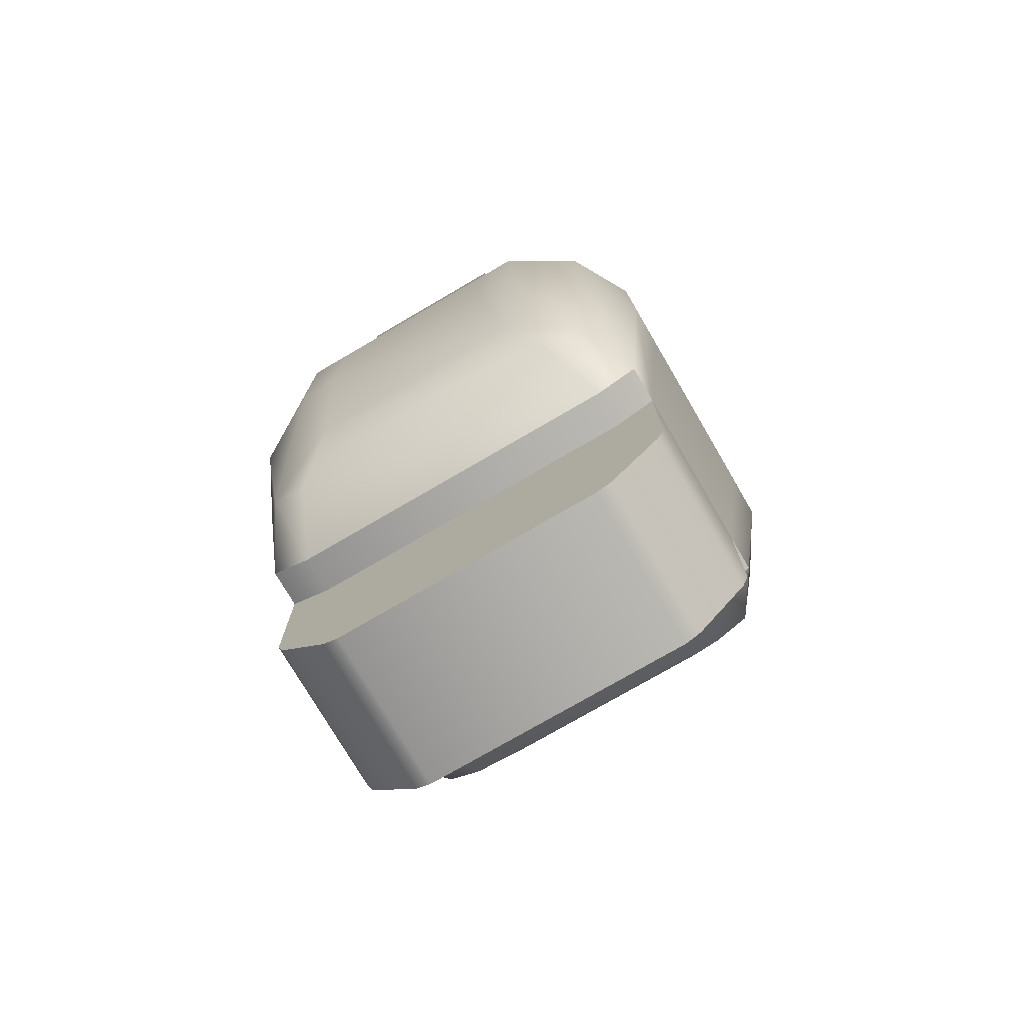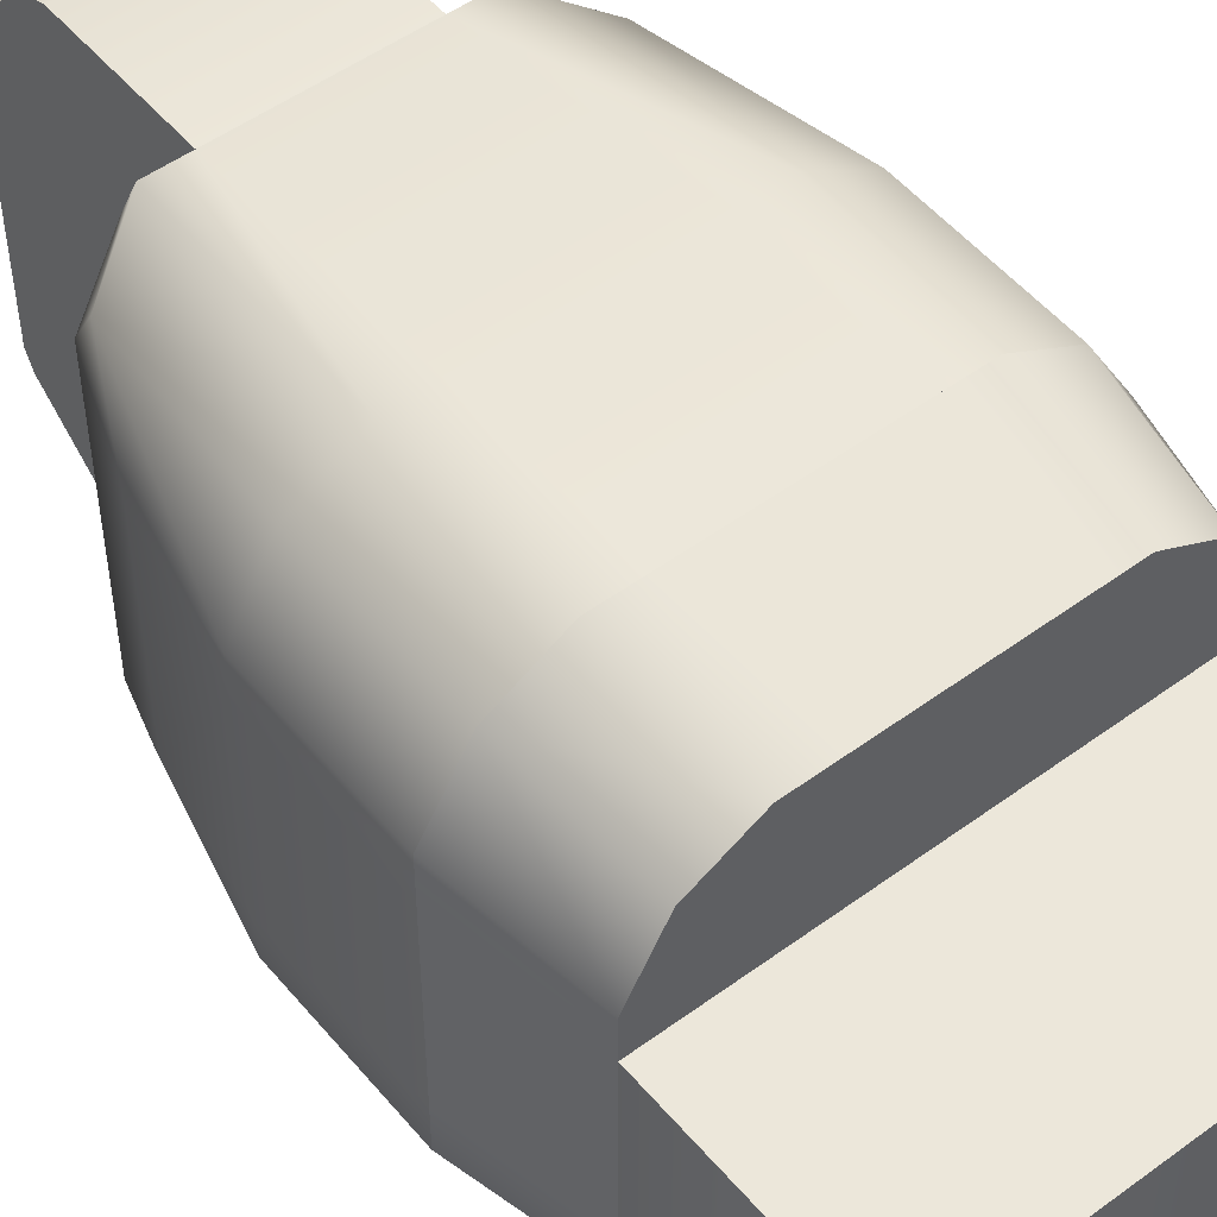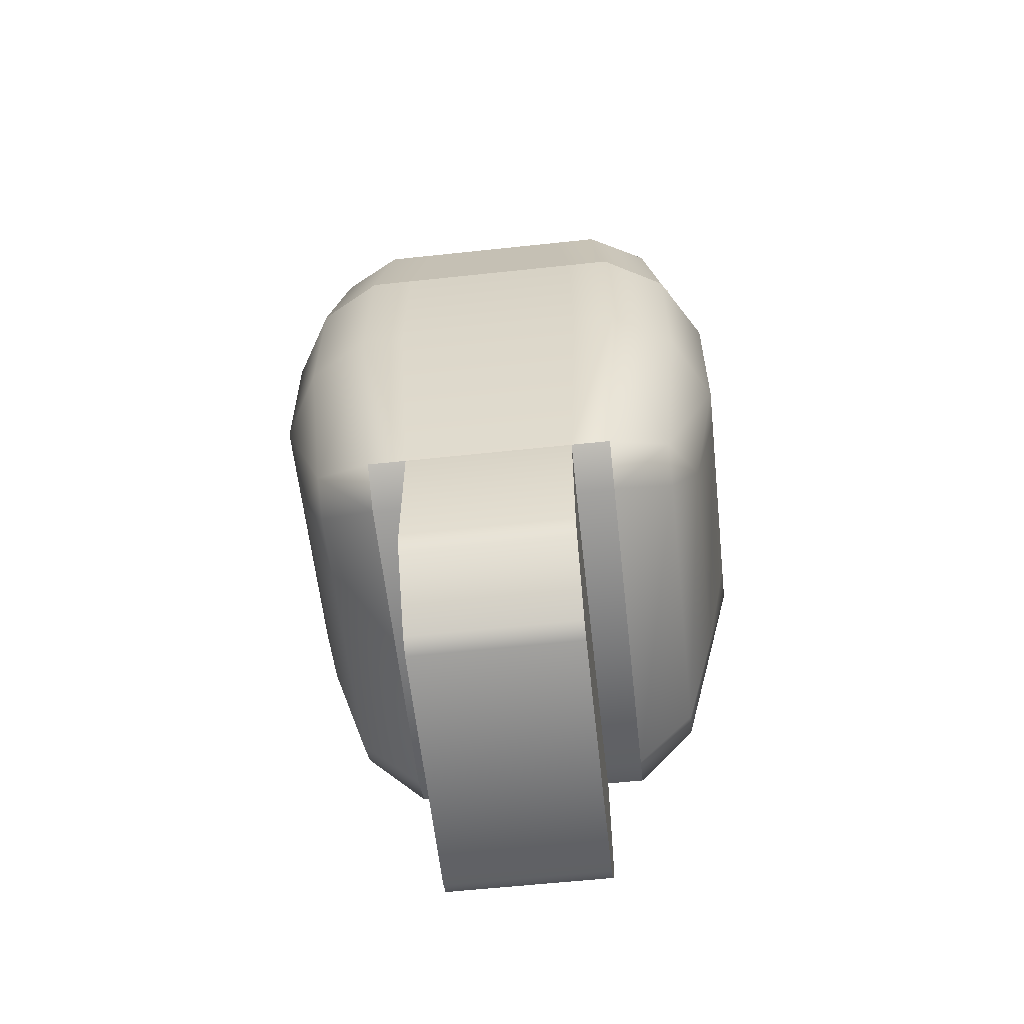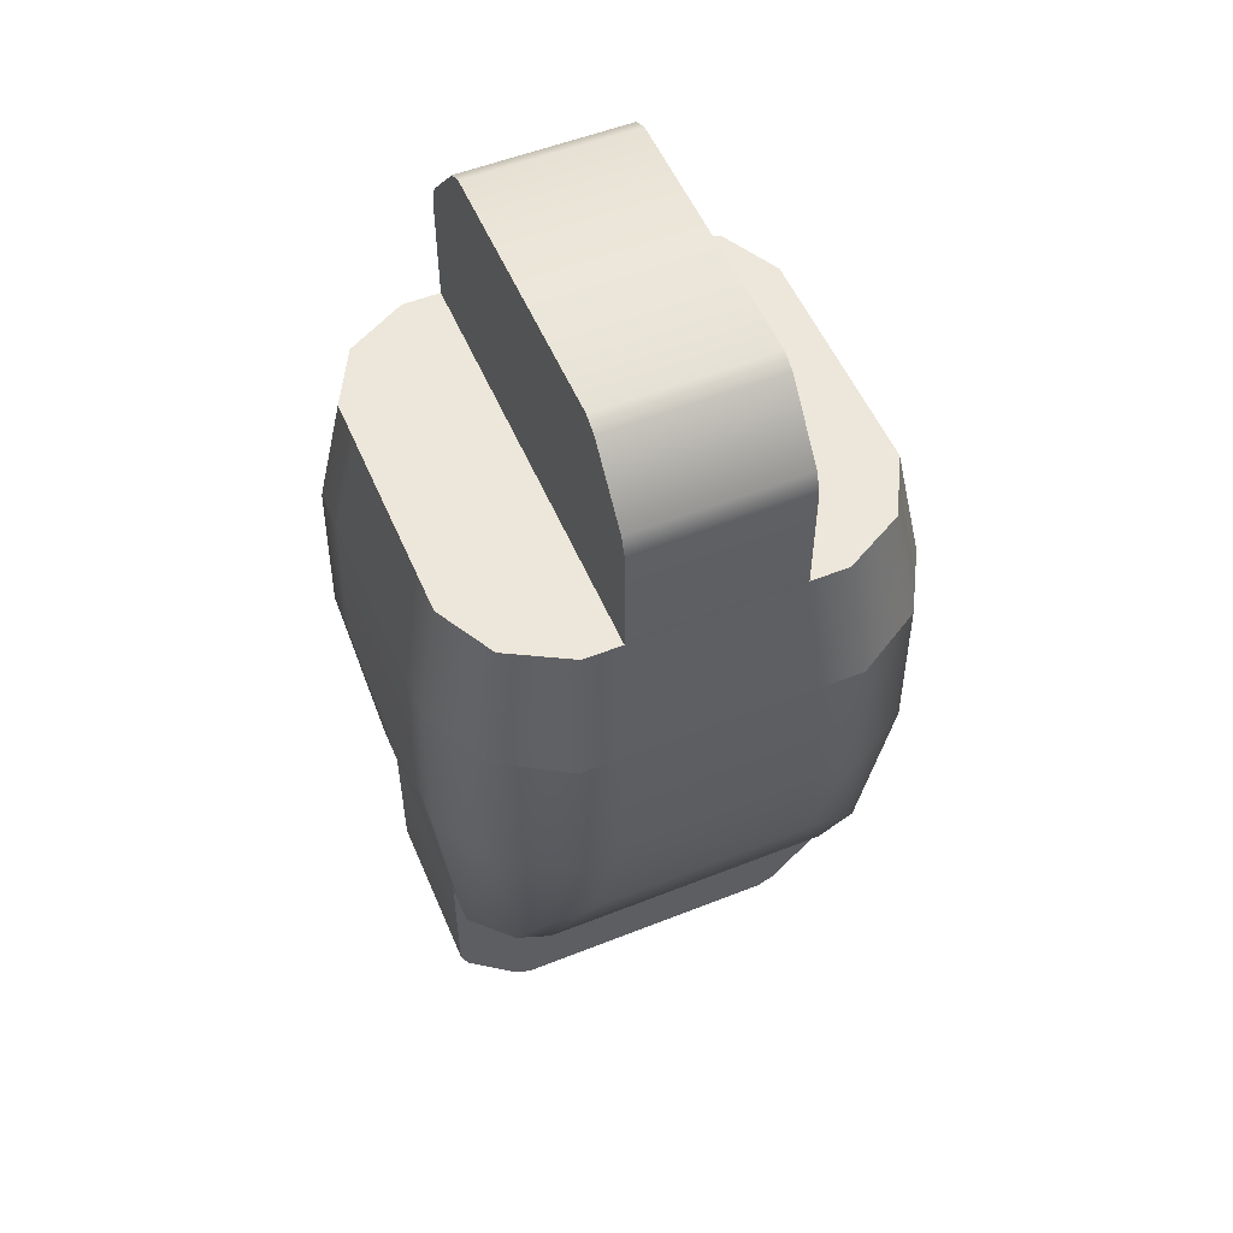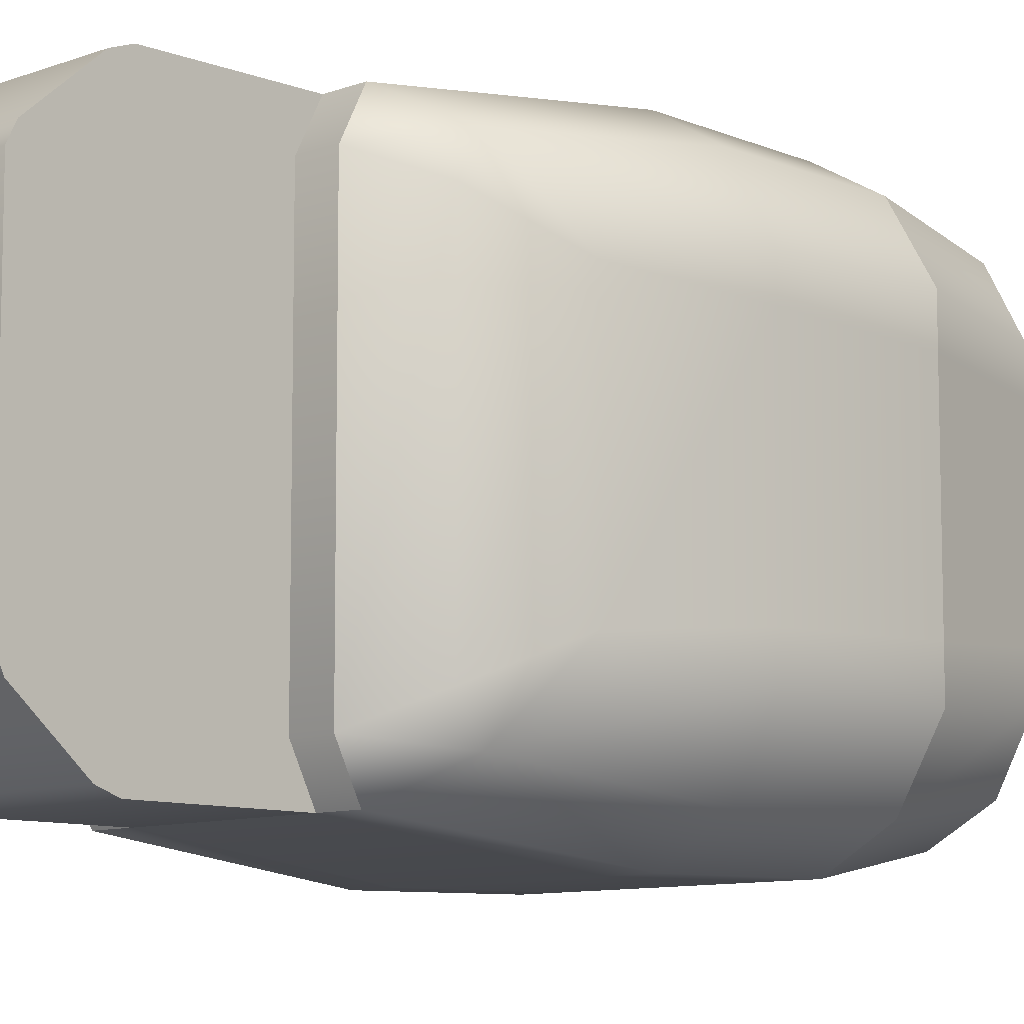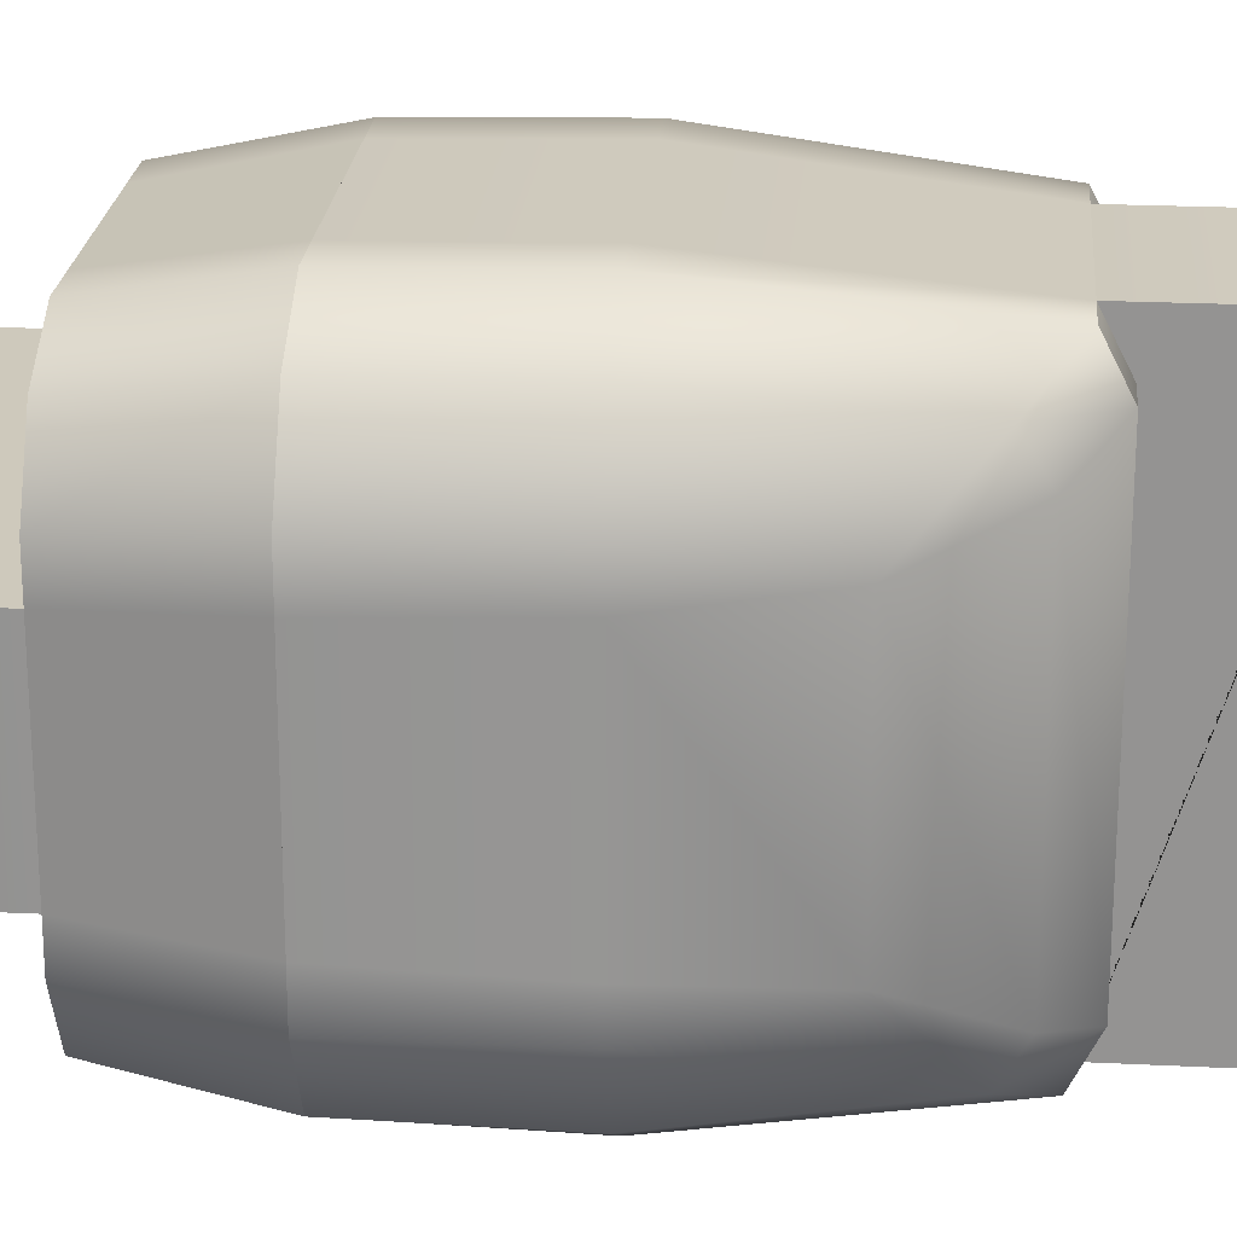
<metadata>
{"format":"obj","ext":"obj","renderer":"f3d","projection":"perspective","resolution":1024,"background":"white","views":[{"elev":-75.6,"azim":120.3,"up":"+Y"},{"elev":50.9,"azim":141.3,"up":"+Z"},{"elev":-59.6,"azim":6.3,"up":"+Y"},{"elev":53.8,"azim":67.1,"up":"+Y"},{"elev":-9.3,"azim":44.5,"up":"+Z"},{"elev":22.4,"azim":-85.1,"up":"+Z"}]}
</metadata>
<code>
o UpperArm_Left
v 0.01754 -0.0286 0.04501
v 0.01976 0.02036 0.05068
v -0.01975 0.02036 0.05068
v -0.01754 -0.0286 0.04501
v 0.03794 -0.02042 0.03839
v 0.04174 0.0204 0.04309
v 0.02877 0.02036 0.05068
v 0.02556 -0.02859 0.04501
v 0.03794 -0.02494 -0.03079
v 0.04443 -0.00682 -0.02303
v 0.04443 -0.00682 0.02303
v 0.03794 -0.02494 0.03079
v 0.05005 0.05385 0.02842
v 0.04154 0.05385 0.04269
v 0.04995 0.02047 0.02837
v 0.02842 0.05385 0.05005
v 0.01754 -0.03312 0.0361
v 0.02556 -0.03311 0.0361
v 0.01944 0.05385 0.05005
v -0.01754 -0.07761 0.02886
v -0.01754 -0.07761 -0.02886
v 0.01754 -0.07761 -0.02886
v 0.01754 -0.07761 0.02886
v 0.01754 -0.03312 -0.0361
v 0.02556 -0.03311 -0.0361
v 0.01754 -0.07591 0.03239
v -0.01754 -0.07591 0.03239
v 0.04995 0.02047 0.02067
v 0.05005 0.05385 0.01952
v 0.03794 -0.02042 -0.03839
v 0.02556 -0.02859 -0.04501
v 0.02877 0.02036 -0.05067
v 0.04174 0.0204 -0.04309
v 0.05005 0.05385 -0.02842
v 0.04995 0.02047 -0.02837
v 0.04154 0.05385 -0.04269
v 0.02842 0.05385 -0.05004
v 0.01754 -0.0286 -0.04501
v 0.01975 0.02036 -0.05067
v 0.01944 0.05385 -0.05004
v 0.01754 -0.07591 -0.03239
v 0.01754 -0.06292 -0.04354
v 0.01754 -0.05881 -0.04501
v 0.01754 -0.05881 0.04501
v 0.01754 -0.06292 0.04354
v 0.05005 0.05385 -0.01952
v 0.04995 0.02047 -0.02067
v -0.01754 -0.05881 0.04501
v -0.01754 -0.06292 0.04354
v -0.03794 -0.02042 0.03839
v -0.02556 -0.02859 0.04501
v -0.02877 0.02036 0.05068
v -0.04174 0.0204 0.04309
v -0.04443 -0.00682 0.02303
v -0.04443 -0.00682 -0.02303
v -0.03794 -0.02494 -0.03079
v -0.03794 -0.02494 0.03079
v -0.01944 0.05385 0.05005
v -0.05005 0.05385 0.02842
v -0.04995 0.02047 0.02837
v -0.04154 0.05385 0.04269
v -0.02842 0.05385 0.05005
v -0.02556 -0.03311 0.0361
v -0.01754 -0.03312 0.0361
v -0.02556 -0.03311 -0.0361
v -0.01754 -0.03312 -0.0361
v -0.05005 0.05385 0.01952
v -0.04995 0.02047 0.02067
v -0.01754 -0.0286 -0.04501
v -0.01976 0.02036 -0.05067
v -0.03794 -0.02042 -0.03839
v -0.04174 0.0204 -0.04309
v -0.02877 0.02036 -0.05067
v -0.02556 -0.02859 -0.04501
v -0.01944 0.05385 -0.05004
v -0.05005 0.05385 -0.02842
v -0.04154 0.05385 -0.04269
v -0.04995 0.02047 -0.02837
v -0.02842 0.05385 -0.05004
v -0.01754 -0.05881 -0.04501
v -0.01754 -0.06292 -0.04354
v -0.01754 -0.07591 -0.03239
v -0.05005 0.05385 -0.01952
v -0.04995 0.02047 -0.02067
v -0 0.05385 -0
v -0.0163 0.08085 0.04501
v -0.01944 0.05385 0.05005
v 0.01944 0.05385 0.05005
v 0.0163 0.08085 0.04501
v 0.04501 0.08085 0.02556
v 0.03794 0.08085 0.03839
v 0.04154 0.05385 0.04269
v 0.05005 0.05385 0.02842
v -0.03239 0.1222 0.01754
v -0.04354 0.1092 0.01754
v -0.04501 0.1051 0.01754
v -0.04501 0.08085 0.01754
v 0.04501 0.08085 0.01754
v 0.04501 0.1051 0.01754
v 0.04354 0.1092 0.01754
v 0.03239 0.1222 0.01754
v 0.02886 0.1239 0.01754
v -0.02886 0.1239 0.01754
v 0.02556 0.08085 0.04501
v 0.02842 0.05385 0.05005
v 0.05005 0.05385 0.01952
v 0.05005 0.05385 -0.01952
v 0.04501 0.08085 -0.01754
v 0.03239 0.1222 -0.01754
v 0.02886 0.1239 -0.01754
v 0.04501 0.1051 -0.01754
v 0.04354 0.1092 -0.01754
v 0.04501 0.08085 -0.02556
v 0.05005 0.05385 -0.02842
v 0.04154 0.05385 -0.04269
v 0.03794 0.08085 -0.03839
v -0.02886 0.1239 -0.01754
v 0.02556 0.08085 -0.04501
v 0.02842 0.05385 -0.05004
v 0.01944 0.05385 -0.05004
v 0.0163 0.08085 -0.04501
v -0.04501 0.08085 -0.02556
v -0.04501 0.08085 -0.01754
v -0.04501 0.08085 0.02556
v -0.03794 0.08085 0.03839
v -0.03794 0.08085 -0.03839
v -0.0163 0.08085 -0.04501
v -0.05005 0.05385 0.02842
v -0.04154 0.05385 0.04269
v -0.02556 0.08085 0.04501
v -0.02842 0.05385 0.05005
v -0.05005 0.05385 -0.01952
v -0.05005 0.05385 0.01952
v -0.03239 0.1222 -0.01754
v -0.04354 0.1092 -0.01754
v -0.04501 0.1051 -0.01754
v -0.01944 0.05385 -0.05004
v -0.04154 0.05385 -0.04269
v -0.05005 0.05385 -0.02842
v -0.02556 0.08085 -0.04501
v -0.02842 0.05385 -0.05004
v -0 0.05385 -0
f 41 42 43 38 24 17 1 44 45 26 23 22
f 48 4 64 66 69 80 81 82 21 20 27 49
f 19 16 85
f 14 13 85
f 16 14 85
f 13 29 85
f 34 36 85
f 36 37 85
f 37 40 85
f 29 46 85
f 46 34 85
f 58 19 85
f 59 61 85
f 61 62 85
f 62 58 85
f 67 59 85
f 40 75 85
f 77 76 85
f 79 77 85
f 75 79 85
f 83 67 85
f 76 83 85
f 94 95 96 97 98 99 100 101 102 103
f 89 104 91
f 122 123 108 113
f 121 116 118
f 90 124 125 91
f 89 91 125 86
f 116 126 122 113
f 121 127 126 116
f 90 98 97 124
f 86 125 130
f 110 109 112 111 108 123 136 135 134 117
f 127 140 126
f 105 88 142
f 93 92 142
f 92 105 142
f 106 93 142
f 115 114 142
f 119 115 142
f 120 119 142
f 107 106 142
f 114 107 142
f 88 87 142
f 129 128 142
f 131 129 142
f 87 131 142
f 128 133 142
f 137 120 142
f 139 138 142
f 138 141 142
f 141 137 142
f 133 132 142
f 132 139 142
f 1 2 3 4
f 5 6 7 8
f 9 10 11 12
f 13 14 6 15
f 5 15 6
f 16 7 6 14
f 11 5 12
f 8 1 17 18
f 5 8 18 12
f 1 8 7 2
f 2 7 16 19
f 20 21 22 23
f 17 24 25 18
f 26 27 20 23
f 13 15 28 29
f 28 15 11
f 12 18 25 9
f 30 31 32 33
f 34 35 33 36
f 30 35 10
f 37 36 33 32
f 10 9 30
f 31 25 24 38
f 30 9 25 31
f 38 39 32 31
f 39 40 37 32
f 46 29 28 47
f 34 46 47 35
f 47 10 35
f 28 11 10 47
f 44 1 4 48
f 26 45 49 27
f 50 51 52 53
f 54 55 56 57
f 3 2 19 58
f 59 60 53 61
f 50 60 54
f 62 61 53 52
f 54 57 50
f 51 63 64 4
f 50 57 63 51
f 4 3 52 51
f 3 58 62 52
f 65 66 64 63
f 49 45 44 48
f 59 67 68 60
f 68 54 60
f 65 63 57 56
f 69 70 39 38
f 71 72 73 74
f 75 40 39 70
f 76 77 72 78
f 71 55 78
f 79 73 72 77
f 55 71 56
f 74 69 66 65
f 71 74 65 56
f 69 74 73 70
f 70 73 79 75
f 68 67 83 84
f 81 80 43 42
f 82 41 22 21
f 76 78 84 83
f 84 78 55
f 55 54 68 84
f 43 80 69 38
f 41 82 81 42
f 30 33 35
f 5 11 15
f 50 53 60
f 78 72 71
f 86 87 88 89
f 90 91 92 93
f 104 105 92 91
f 88 105 104 89
f 106 107 108 98
f 102 101 109 110
f 99 111 112 100
f 98 90 93 106
f 99 98 108 111
f 101 100 112 109
f 113 114 115 116
f 110 117 103 102
f 118 116 115 119
f 120 121 118 119
f 108 107 114 113
f 124 128 129 125
f 130 125 129 131
f 87 86 130 131
f 123 132 133 97
f 103 117 134 94
f 135 136 96 95
f 97 133 128 124
f 123 97 96 136
f 135 95 94 134
f 127 121 120 137
f 122 126 138 139
f 140 141 138 126
f 137 141 140 127
f 123 122 139 132

</code>
